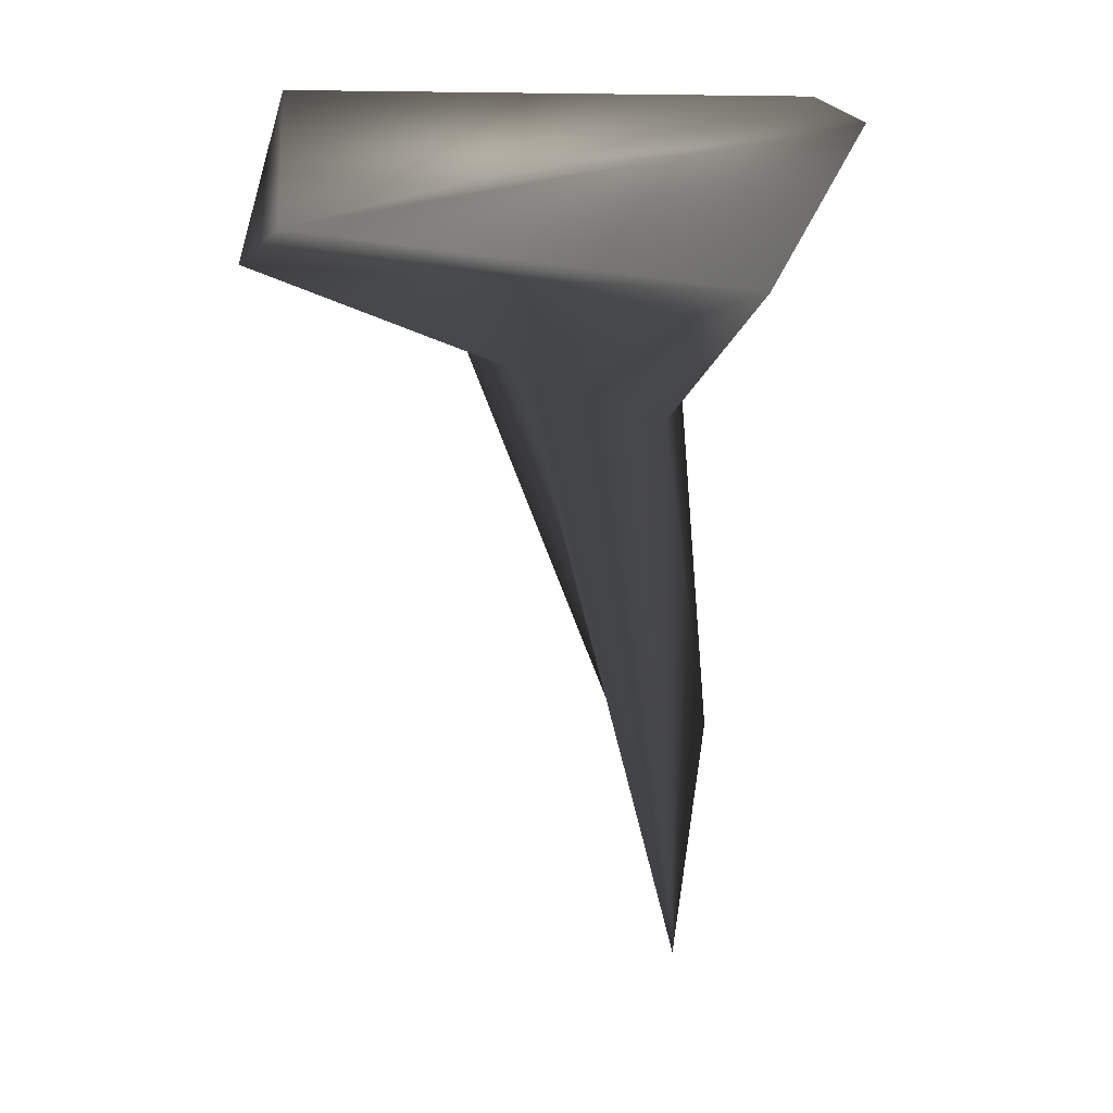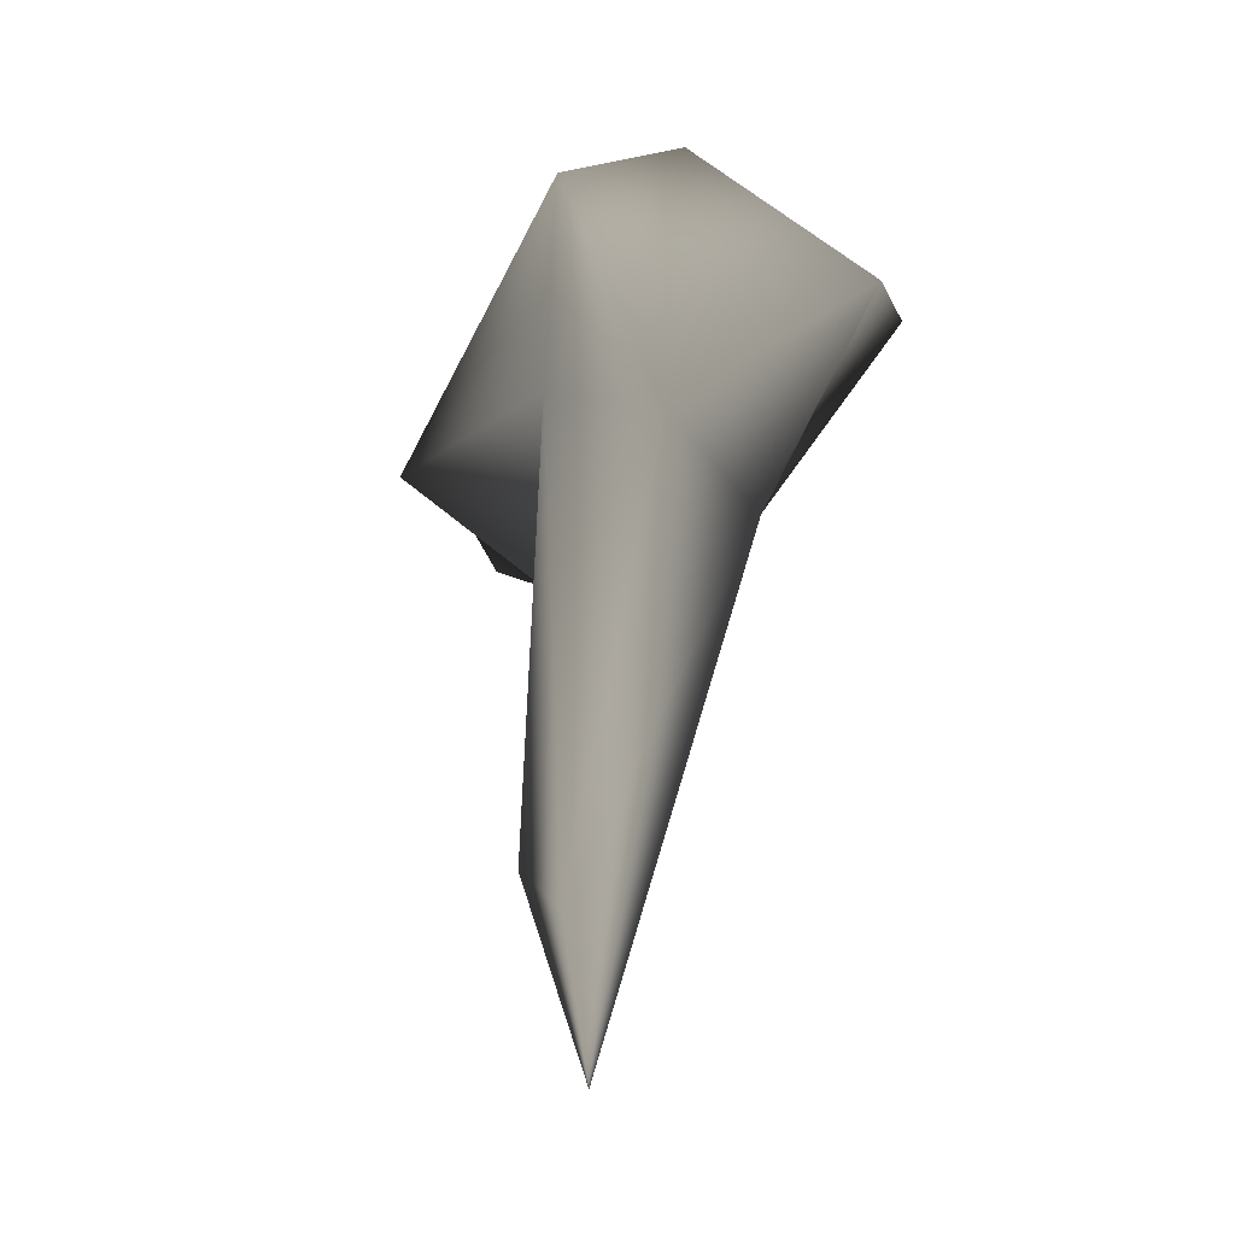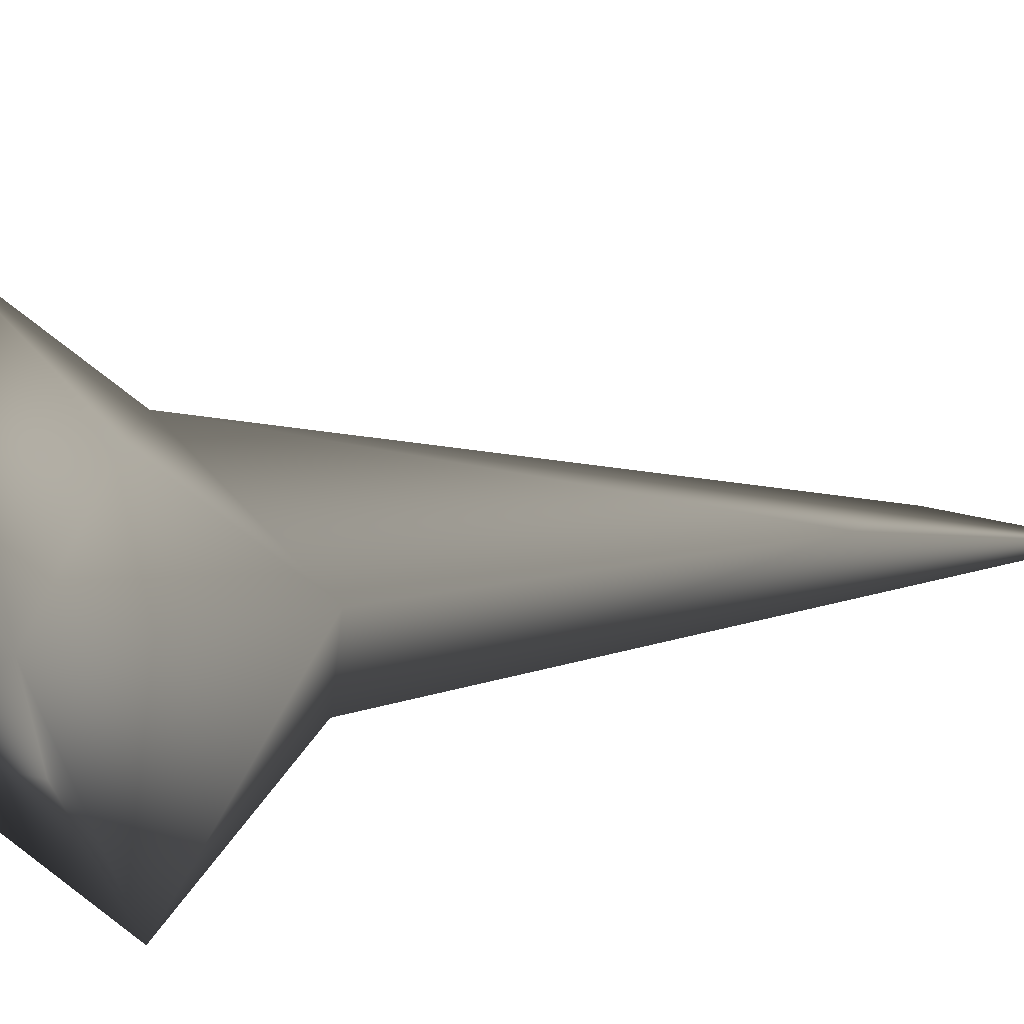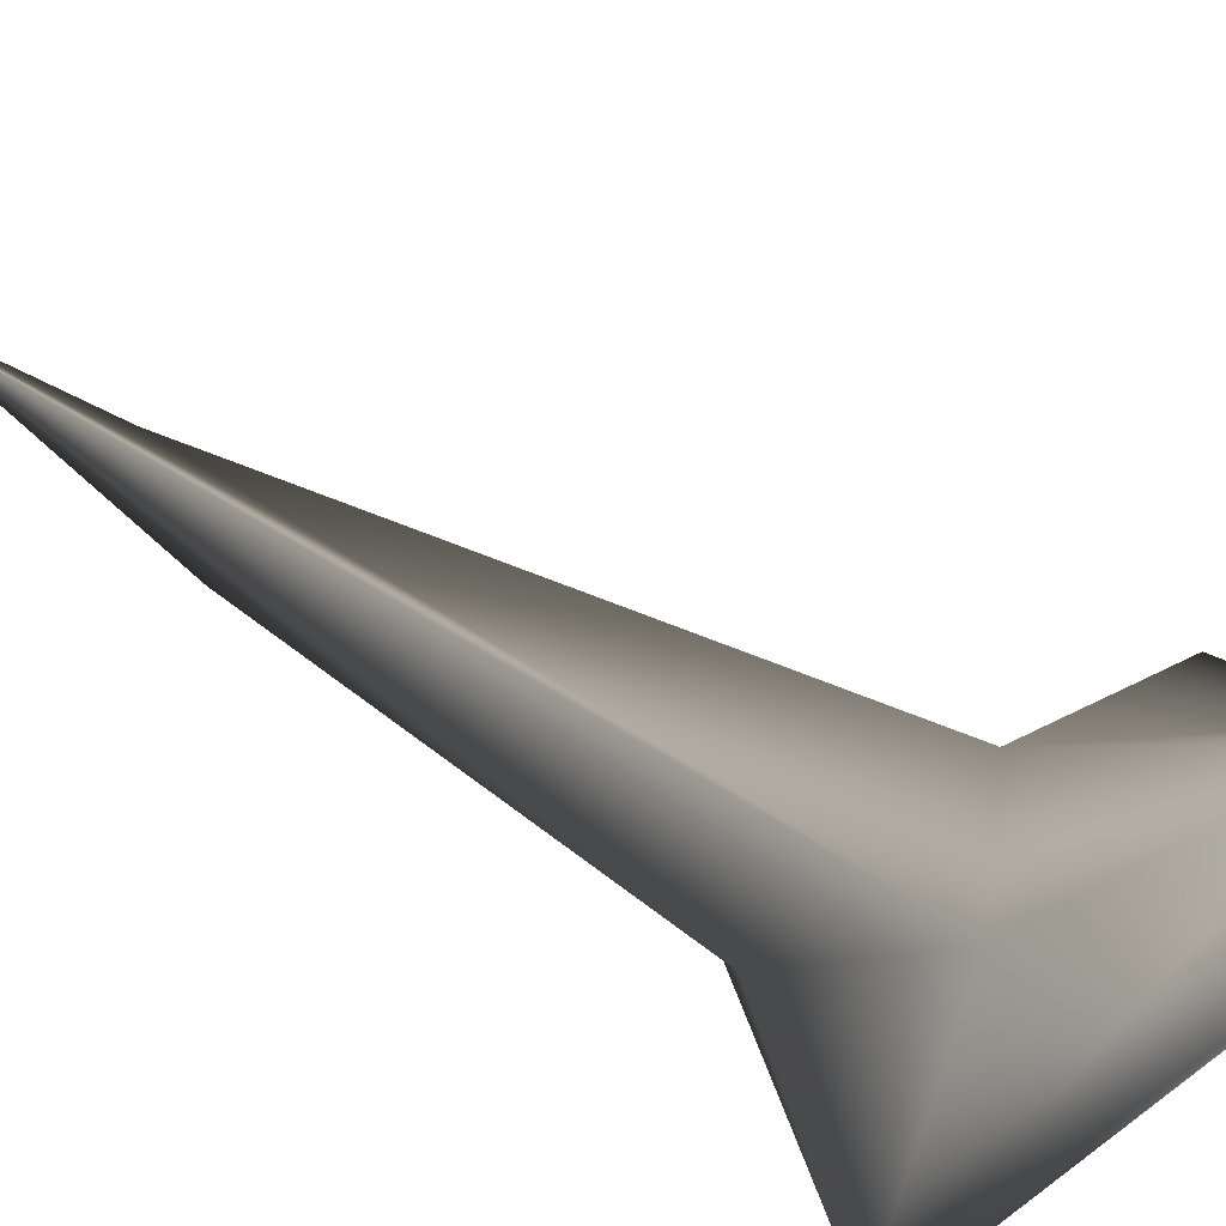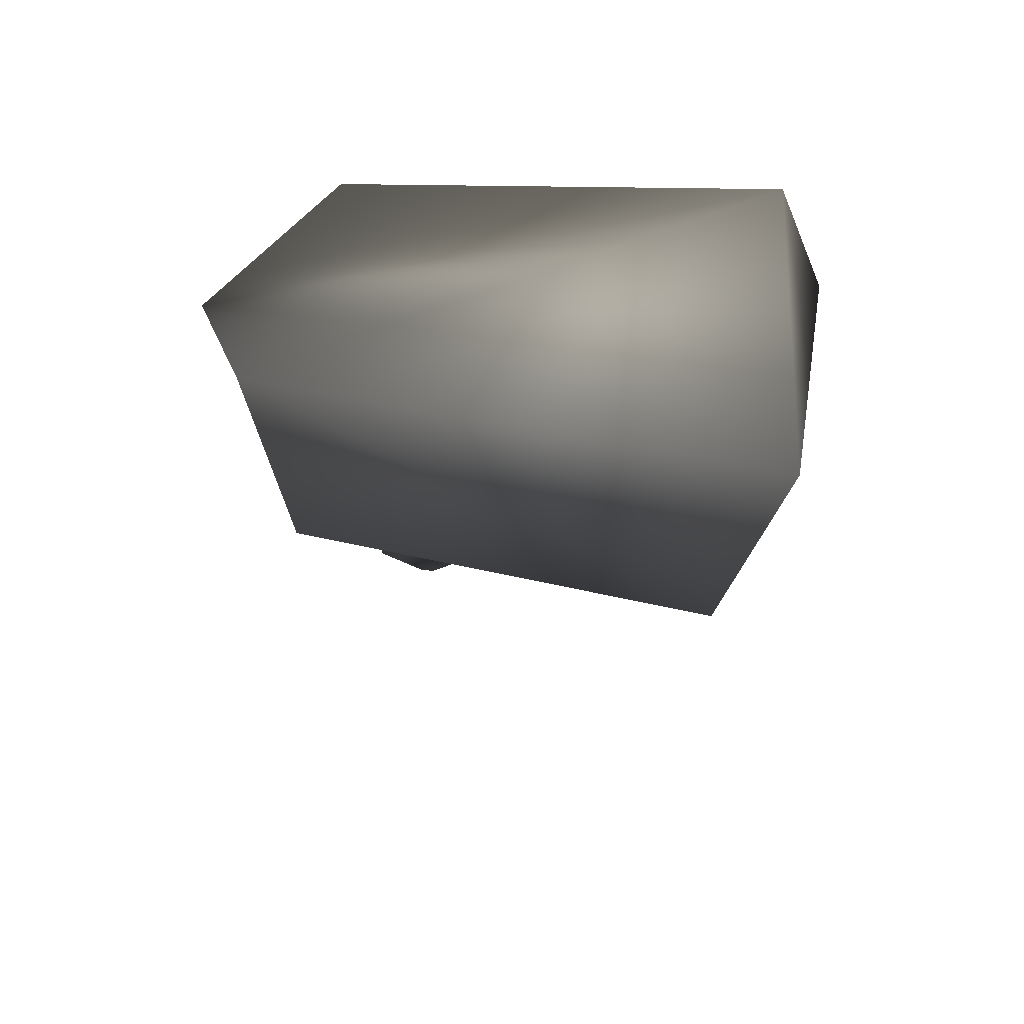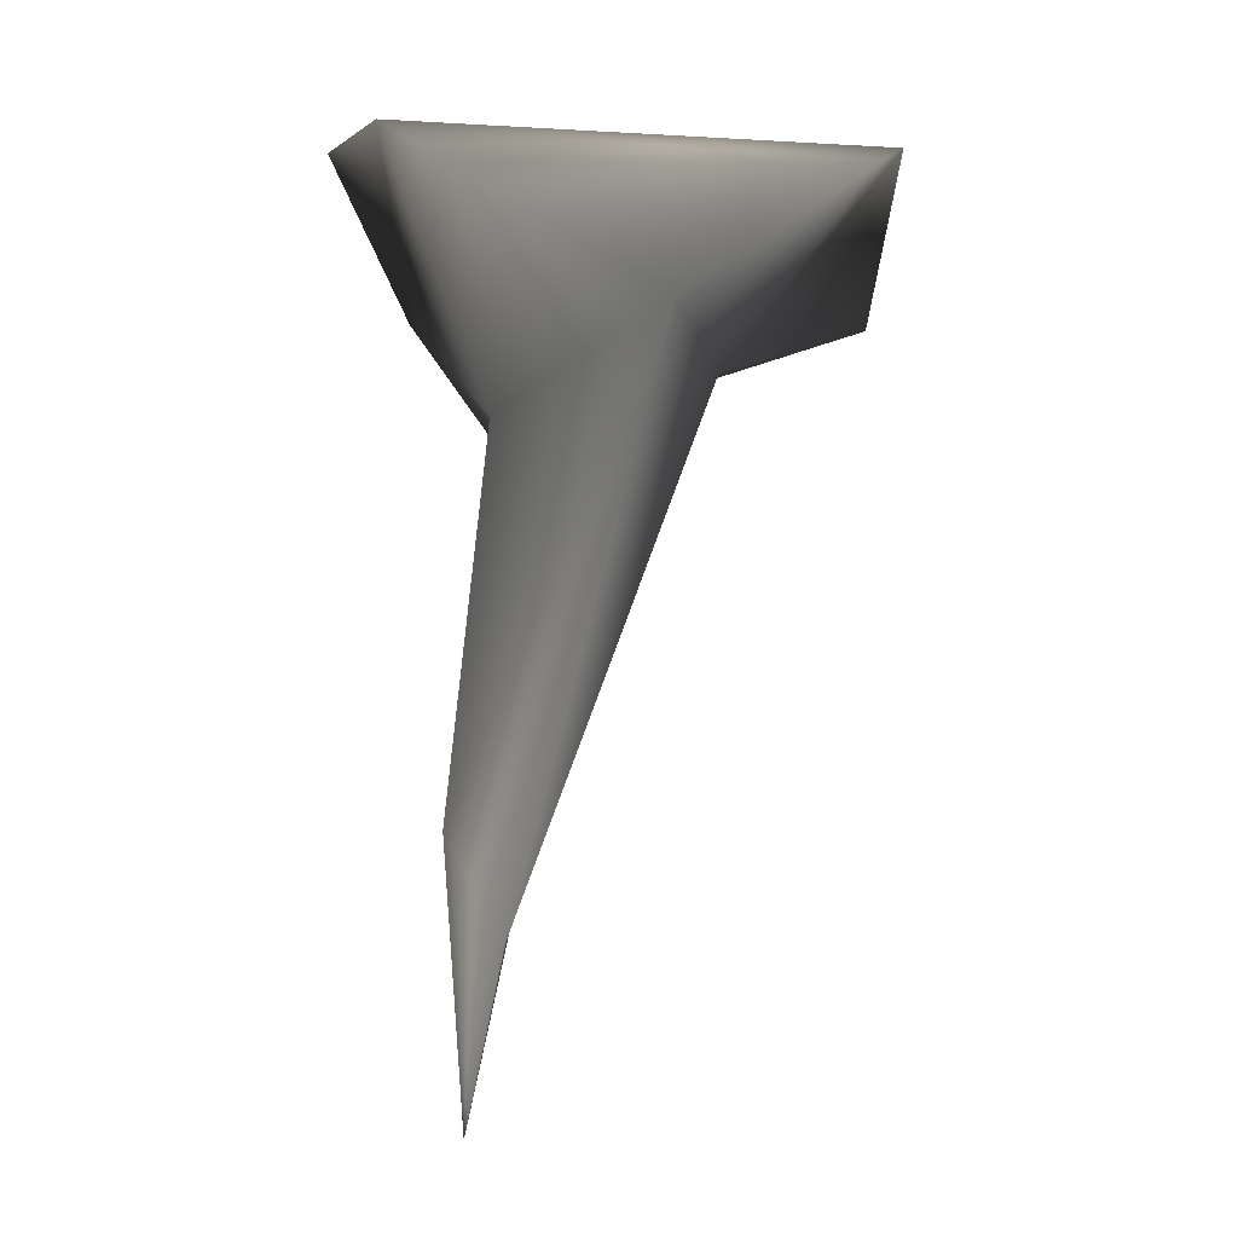
<metadata>
{"format":"obj","ext":"obj","renderer":"f3d","projection":"perspective","resolution":1024,"background":"white","views":[{"elev":29.1,"azim":180.0,"up":"+Y"},{"elev":-56.3,"azim":56.6,"up":"+Y"},{"elev":18.2,"azim":-116.9,"up":"+Z"},{"elev":-70.2,"azim":48.4,"up":"+Z"},{"elev":72.3,"azim":5.1,"up":"+Y"},{"elev":-17.8,"azim":-9.8,"up":"+Y"}]}
</metadata>
<code>
v -0.1419 1.744 -0.4083 0.7529 0.7529 0.7529
v 0.3549 1.526 -0.3063 0.7529 0.7529 0.7529
v 0.0474 1.345 -0.1698 0.7529 0.7529 0.7529
v -0.1419 1.744 0.4071 0.7529 0.7529 0.7529
v 0.0009 1.339 0.0375 0.7529 0.7529 0.7529
v 0.3549 1.526 0.3006 0.7529 0.7529 0.7529
v 0.0492 0.1914 0.0255 0.7529 0.7529 0.7529
v 0.501 1.467 0.0645 0.7529 0.7529 0.7529
v -0.2721 1.966 0.1569 0.7529 0.7529 0.7529
v 0.8814 1.949 0.2568 0.7529 0.7529 0.7529
v 0.8235 1.879 -0.4131 0.7529 0.7529 0.7529
v -0.0819 0.4209 0.0516 0.7529 0.7529 0.7529
v -0.0126 -0.1818 -0.0813 0.7529 0.7529 0.7529
v -0.3669 1.958 0 0.7529 0.7529 0.7529
v 0.9285 1.743 -0.2562 0.7529 0.7529 0.7529
v 0.7362 1.755 0.513 0.7529 0.7529 0.7529
f 1 2 3
f 4 5 6
f 7 8 6
f 9 10 11
f 6 5 12
f 13 3 2
f 11 1 14
f 1 5 9
f 2 1 15
f 8 15 10
f 16 8 10
f 9 16 10
f 8 7 2
f 15 8 2
f 13 12 3
f 6 12 7
f 12 5 3
f 5 1 3
f 14 1 9
f 9 11 14
f 4 6 16
f 16 6 8
f 5 4 9
f 9 4 16
f 13 2 7
f 13 7 12
f 1 11 15
f 15 11 10

</code>
